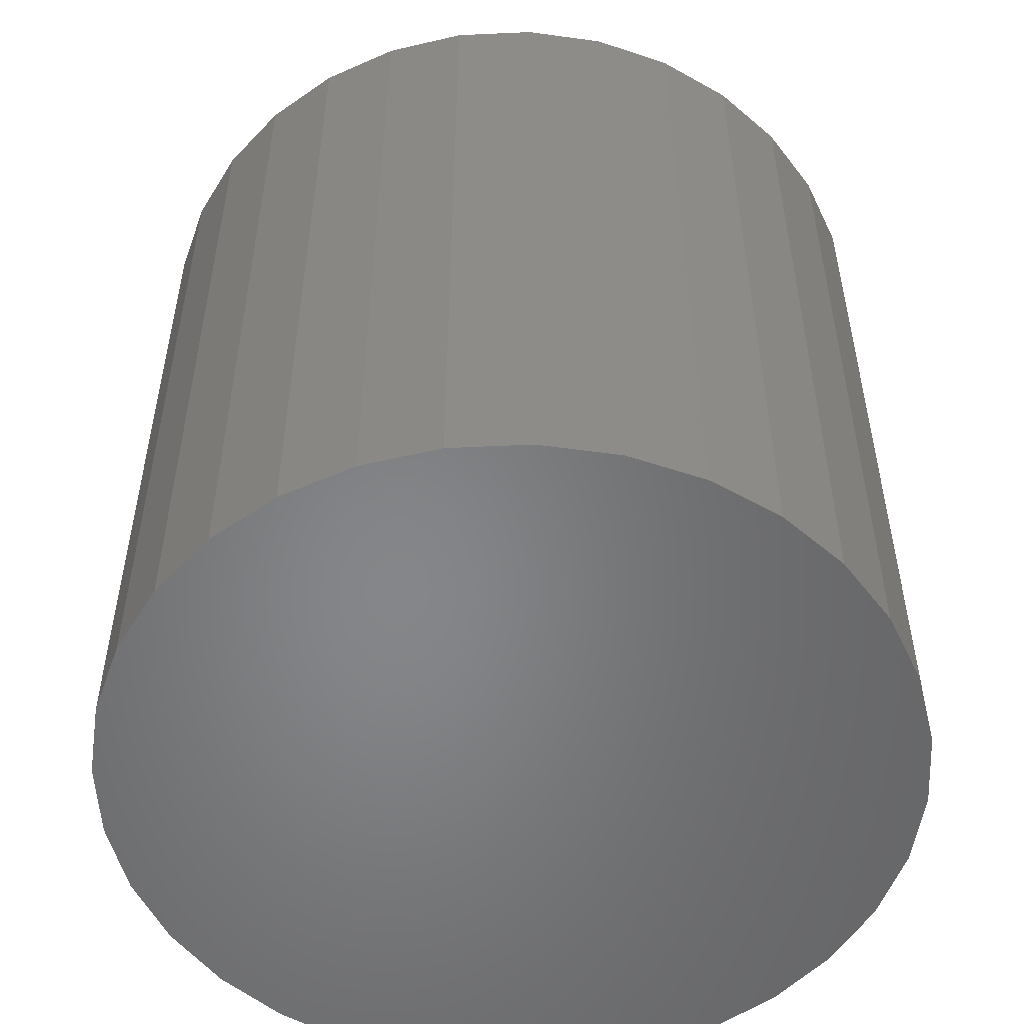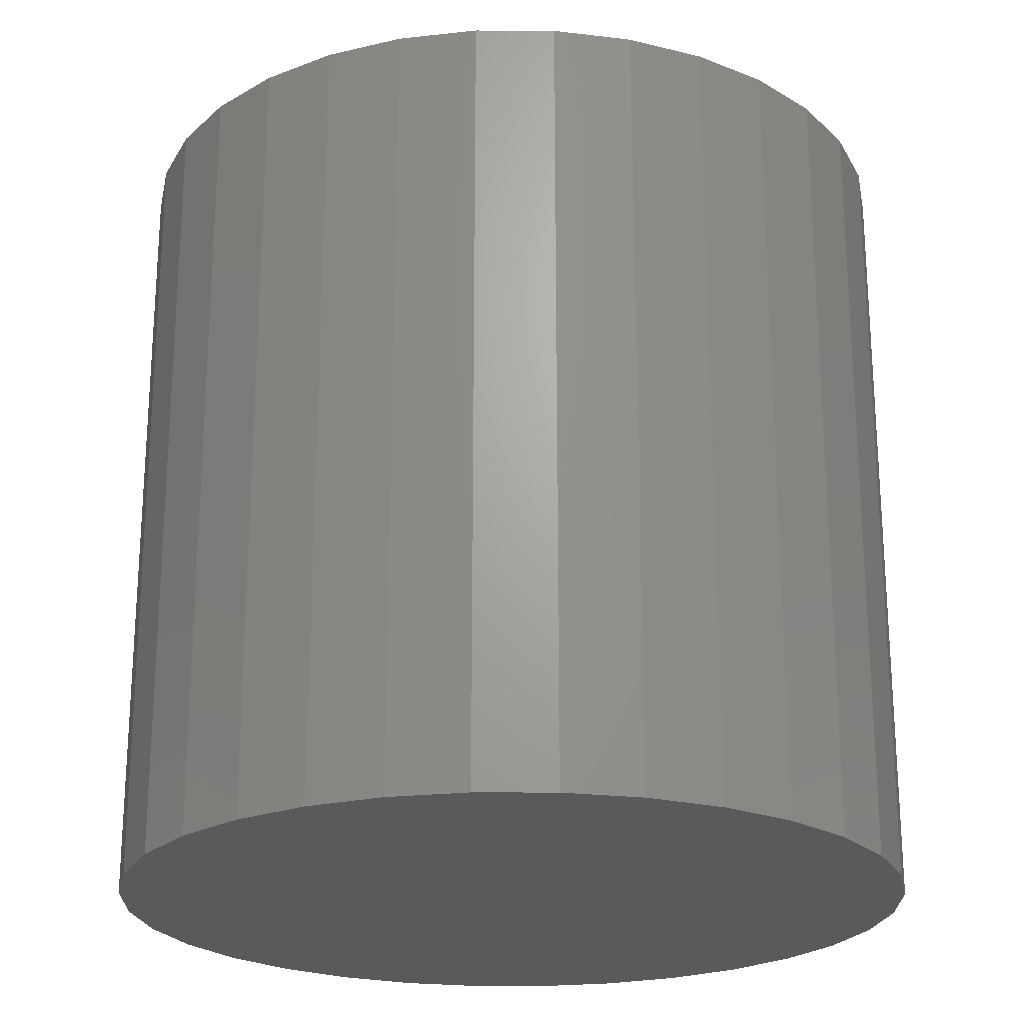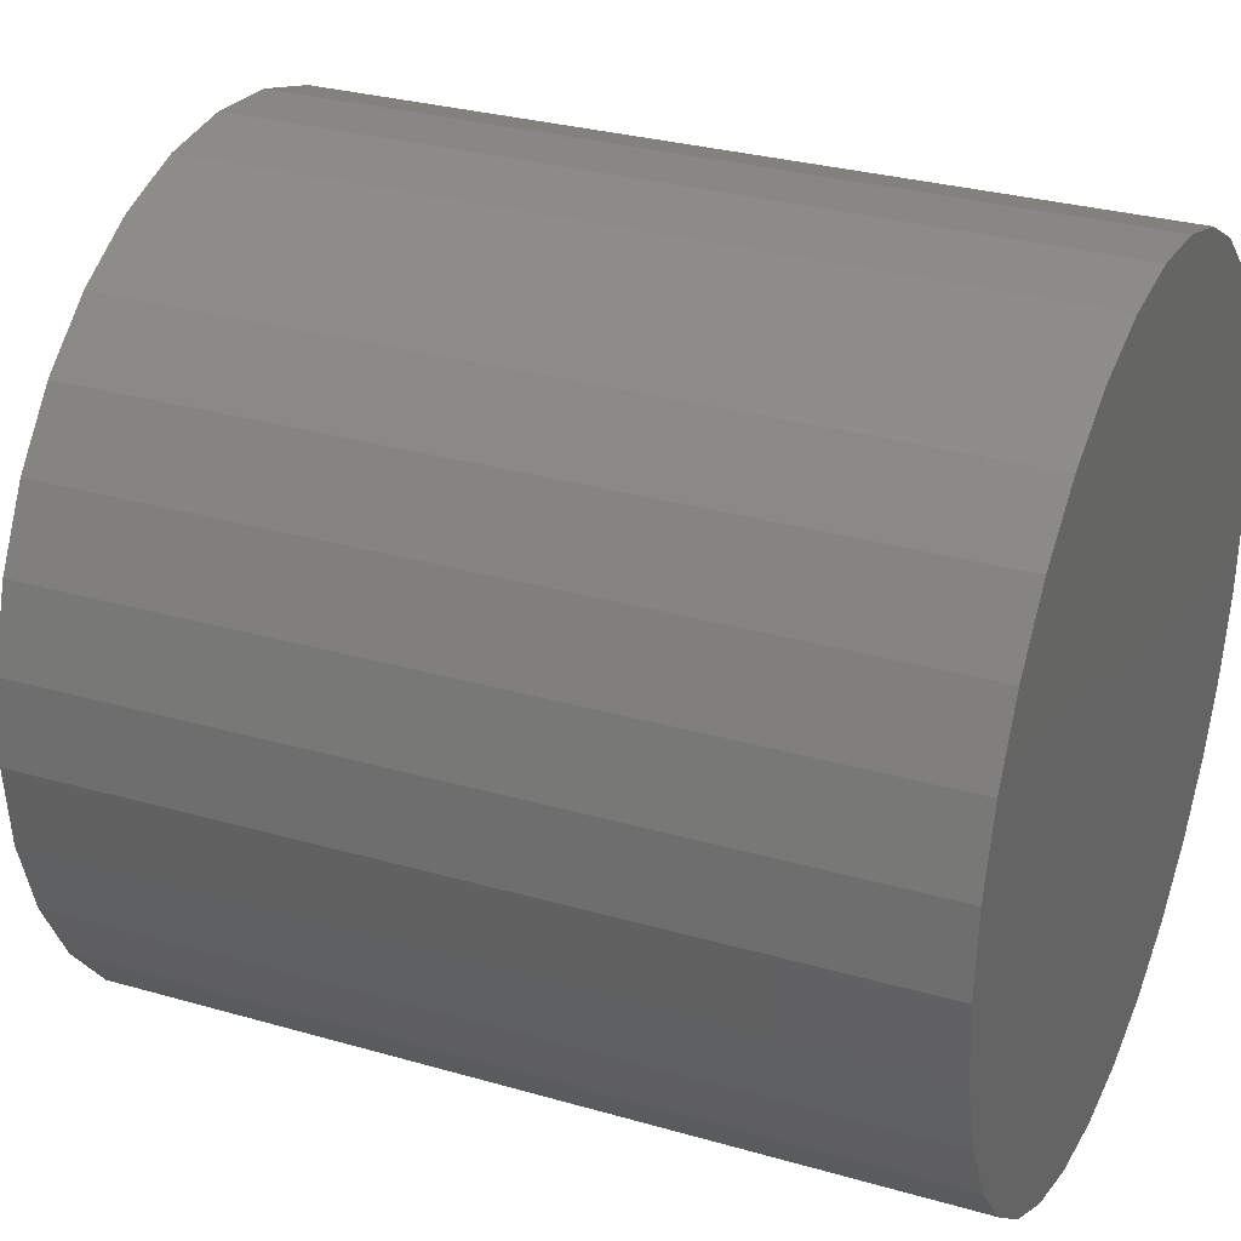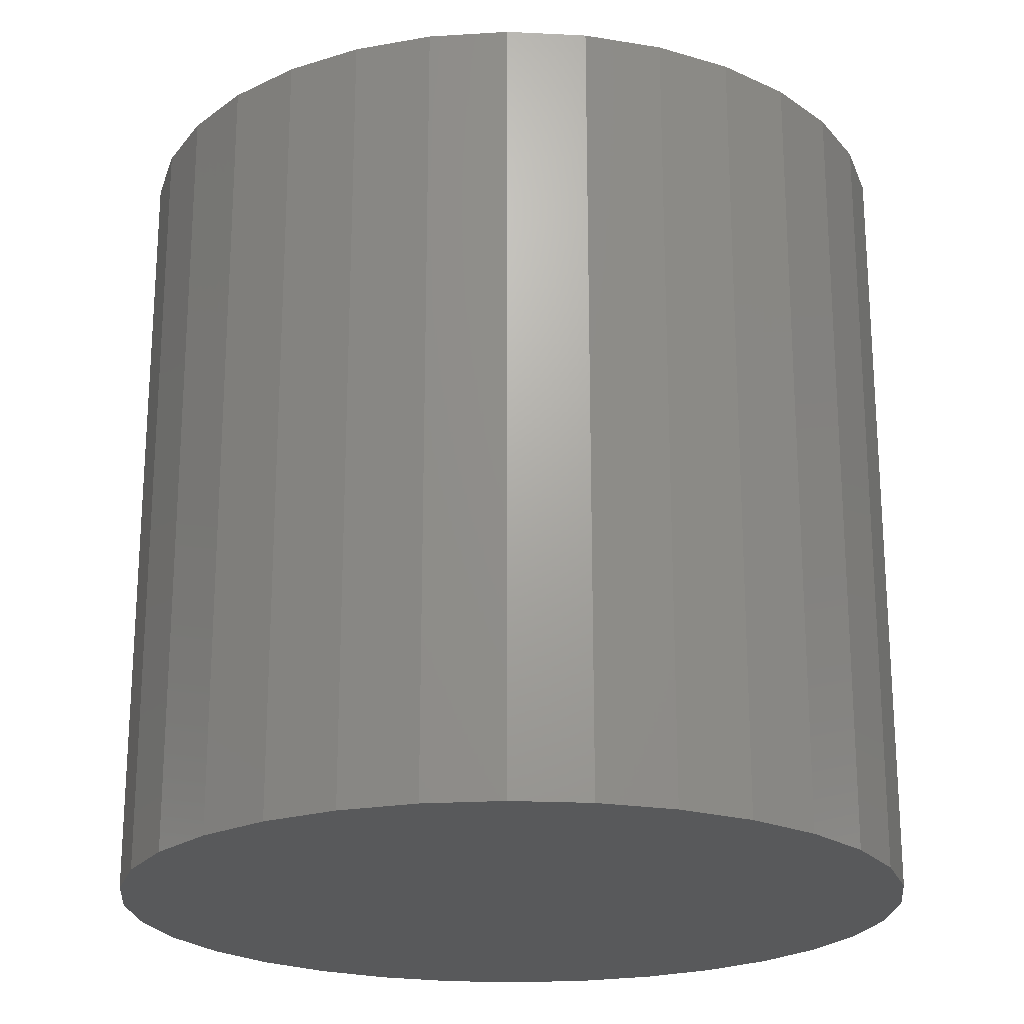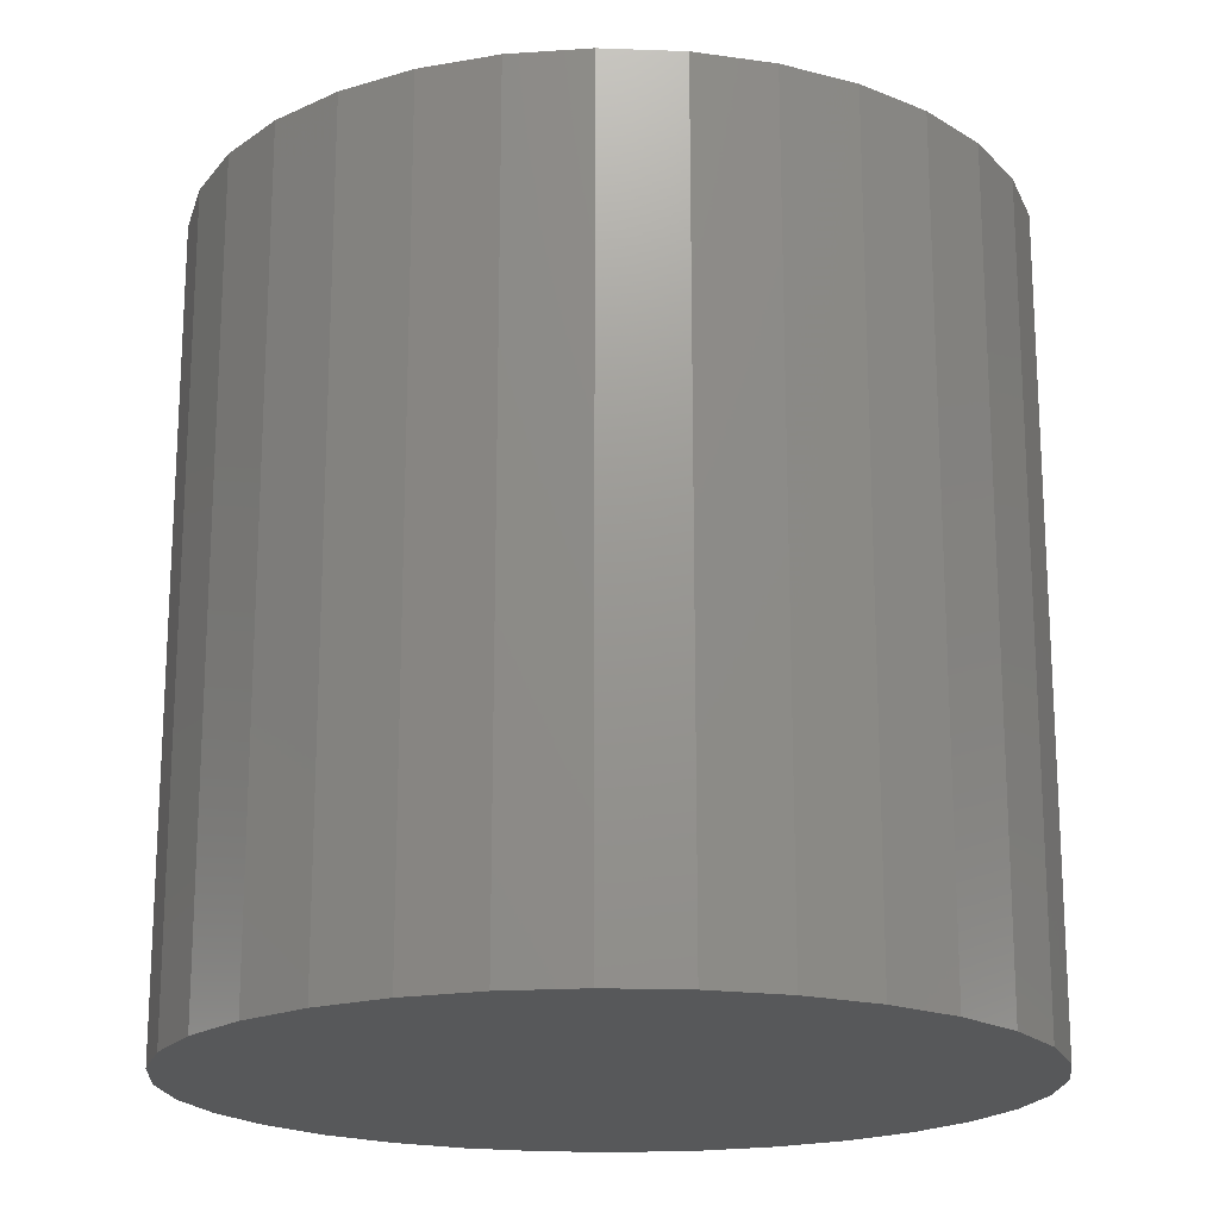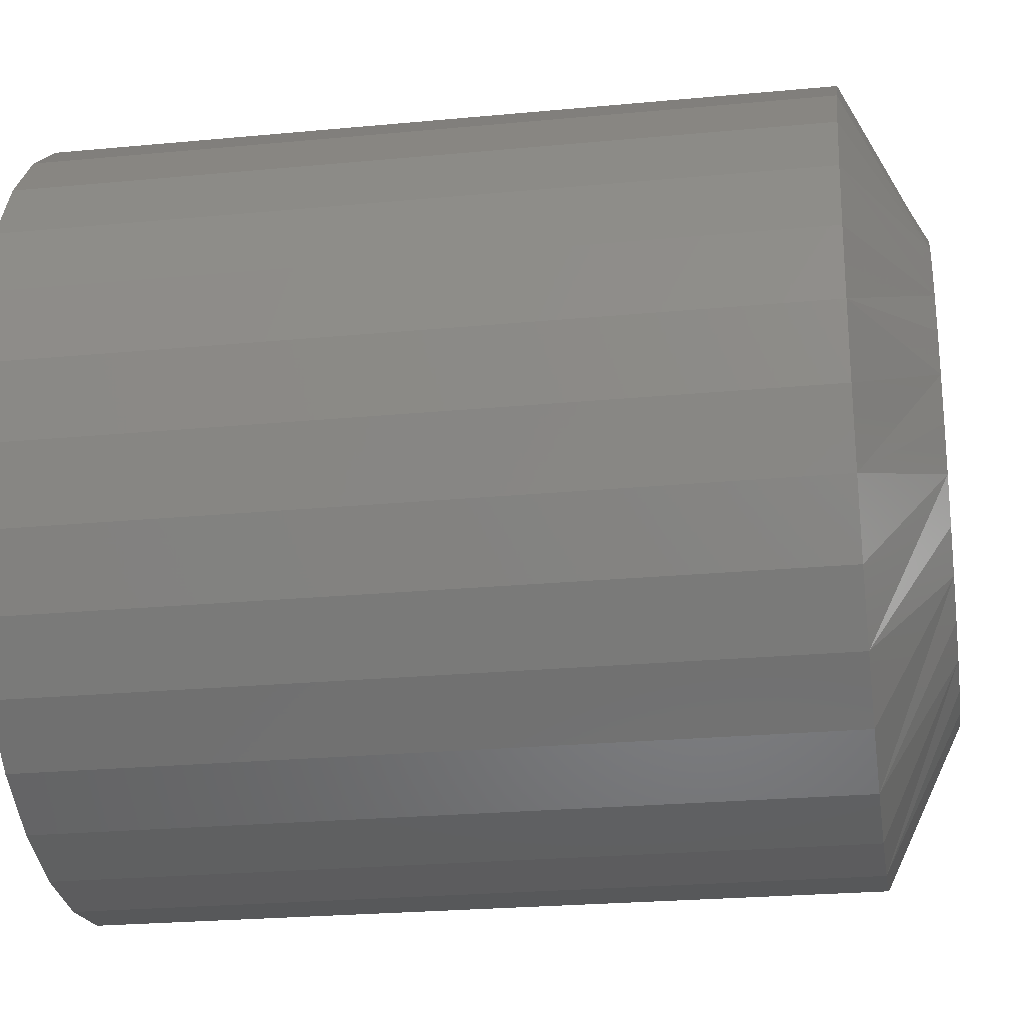
<metadata>
{"format":"stl","ext":"stl","renderer":"f3d","projection":"perspective","resolution":1024,"background":"white","views":[{"elev":-53.1,"azim":-47.8,"up":"+Z"},{"elev":-22.8,"azim":50.2,"up":"+Z"},{"elev":29.9,"azim":112.9,"up":"+Y"},{"elev":-21.9,"azim":-168.1,"up":"+Z"},{"elev":-18.9,"azim":91.7,"up":"+Z"},{"elev":-24.3,"azim":-81.1,"up":"+Y"}]}
</metadata>
<code>
# stl→obj: 96 verts, 188 faces
v -0.0009046 0.02475 0.08594
v -0.005557 0.0243 0.08594
v -0.01003 0.02294 0.08594
v 0.003748 0.0243 0.08594
v 0.008222 0.02294 0.08594
v -0.01415 0.02073 0.08594
v 0.01235 0.02073 0.08594
v -0.01777 0.01777 0.08594
v 0.01596 0.01777 0.08594
v -0.02073 0.01415 0.08594
v 0.01892 0.01415 0.08594
v -0.02294 0.01003 0.08594
v 0.02113 0.01003 0.08594
v -0.0243 0.005557 0.08594
v 0.02249 0.005557 0.08594
v 0.02249 -0.003748 0.08594
v -0.02294 -0.008222 0.08594
v 0.02113 -0.008222 0.08594
v -0.02073 -0.01235 0.08594
v 0.01892 -0.01235 0.08594
v -0.01777 -0.01596 0.08594
v 0.01596 -0.01596 0.08594
v -0.01415 -0.01892 0.08594
v 0.01235 -0.01892 0.08594
v -0.01003 -0.02113 0.08594
v 0.008222 -0.02113 0.08594
v -0.005557 -0.02249 0.08594
v -0.0009046 -0.02294 0.08594
v 0.003748 -0.02249 0.08594
v 0.02294 0.0009046 0.08594
v -0.02475 0.0009046 0.08594
v -0.0243 -0.003748 0.08594
v 0.03857 0.0009046 0
v 0.03857 0.0009046 0.07812
v 0.03781 -0.006796 0
v 0.03781 -0.006796 0.07812
v 0.03556 -0.0142 0
v 0.03556 -0.0142 0.07812
v 0.03192 -0.02103 0
v 0.03192 -0.02103 0.07812
v 0.02701 -0.02701 0
v 0.02701 -0.02701 0.07812
v 0.02103 -0.03192 0
v 0.02103 -0.03192 0.07812
v 0.0142 -0.03556 0
v 0.0142 -0.03556 0.07812
v 0.006796 -0.03781 0
v 0.006796 -0.03781 0.07812
v -0.0009046 -0.03857 0
v -0.0009046 -0.03857 0.07812
v -0.008606 -0.03781 0
v -0.008606 -0.03781 0.07812
v -0.01601 -0.03556 0
v -0.01601 -0.03556 0.07812
v -0.02284 -0.03192 0
v -0.02284 -0.03192 0.07812
v -0.02882 -0.02701 0
v -0.02882 -0.02701 0.07812
v -0.03373 -0.02103 0
v -0.03373 -0.02103 0.07812
v -0.03737 -0.0142 0
v -0.03737 -0.0142 0.07812
v -0.03962 -0.006796 0
v -0.03962 -0.006796 0.07812
v -0.04038 0.0009046 0
v -0.04038 0.0009046 0.07812
v -0.03962 0.008606 0
v -0.03962 0.008606 0.07812
v -0.03737 0.01601 0
v -0.03737 0.01601 0.07812
v -0.03373 0.02284 0
v -0.03373 0.02284 0.07812
v -0.02882 0.02882 0
v -0.02882 0.02882 0.07812
v -0.02284 0.03373 0
v -0.02284 0.03373 0.07812
v -0.01601 0.03737 0
v -0.01601 0.03737 0.07812
v -0.008606 0.03962 0
v -0.008606 0.03962 0.07812
v -0.0009046 0.04038 0
v -0.0009046 0.04038 0.07812
v 0.006796 0.03962 0
v 0.006796 0.03962 0.07812
v 0.0142 0.03737 0
v 0.0142 0.03737 0.07812
v 0.02103 0.03373 0
v 0.02103 0.03373 0.07812
v 0.02701 0.02882 0
v 0.02701 0.02882 0.07812
v 0.03192 0.02284 0
v 0.03192 0.02284 0.07812
v 0.03556 0.01601 0
v 0.03556 0.01601 0.07812
v 0.03781 0.008606 0
v 0.03781 0.008606 0.07812
f 1 2 3
f 4 1 3
f 4 3 5
f 5 3 6
f 5 6 7
f 7 6 8
f 7 8 9
f 9 8 10
f 9 10 11
f 11 10 12
f 11 12 13
f 13 12 14
f 13 14 15
f 16 17 18
f 18 17 19
f 18 19 20
f 20 19 21
f 20 21 22
f 22 21 23
f 22 23 24
f 24 23 25
f 24 25 26
f 26 25 27
f 26 27 28
f 26 28 29
f 15 14 30
f 30 14 31
f 30 31 16
f 16 31 32
f 16 32 17
f 33 34 35
f 35 34 36
f 35 36 37
f 37 36 38
f 37 38 39
f 39 38 40
f 39 40 41
f 41 40 42
f 41 42 43
f 43 42 44
f 43 44 45
f 45 44 46
f 45 46 47
f 47 46 48
f 47 48 49
f 49 48 50
f 49 50 51
f 51 50 52
f 51 52 53
f 53 52 54
f 53 54 55
f 55 54 56
f 55 56 57
f 57 56 58
f 57 58 59
f 59 58 60
f 59 60 61
f 61 60 62
f 61 62 63
f 63 62 64
f 63 64 65
f 65 64 66
f 65 66 67
f 67 66 68
f 67 68 69
f 69 68 70
f 69 70 71
f 71 70 72
f 71 72 73
f 73 72 74
f 73 74 75
f 75 74 76
f 75 76 77
f 77 76 78
f 77 78 79
f 79 78 80
f 79 80 81
f 81 80 82
f 81 82 83
f 83 82 84
f 83 84 85
f 85 84 86
f 85 86 87
f 87 86 88
f 87 88 89
f 89 88 90
f 89 90 91
f 91 90 92
f 91 92 93
f 93 92 94
f 93 94 95
f 95 94 96
f 95 96 33
f 33 96 34
f 18 38 36
f 17 32 62
f 17 62 60
f 17 60 58
f 19 17 58
f 21 19 58
f 21 58 56
f 21 56 54
f 23 21 54
f 25 23 54
f 25 54 52
f 25 52 50
f 27 25 50
f 28 27 50
f 28 50 48
f 28 48 46
f 29 28 46
f 26 29 46
f 26 46 44
f 26 44 42
f 24 26 42
f 22 24 42
f 22 42 40
f 22 40 38
f 20 22 38
f 18 20 38
f 31 66 64
f 31 64 62
f 31 62 32
f 34 30 16
f 34 16 18
f 34 18 36
f 12 70 68
f 13 15 94
f 13 94 92
f 13 92 90
f 11 13 90
f 9 11 90
f 9 90 88
f 9 88 86
f 7 9 86
f 5 7 86
f 5 86 84
f 5 84 82
f 4 5 82
f 1 4 82
f 1 82 80
f 1 80 78
f 2 1 78
f 3 2 78
f 3 78 76
f 3 76 74
f 6 3 74
f 8 6 74
f 8 74 72
f 8 72 70
f 10 8 70
f 12 10 70
f 30 34 96
f 30 96 94
f 30 94 15
f 66 31 14
f 66 14 12
f 66 12 68
f 77 79 81
f 77 81 83
f 85 77 83
f 75 77 85
f 87 75 85
f 73 75 87
f 89 73 87
f 71 73 89
f 91 71 89
f 69 71 91
f 93 69 91
f 67 69 93
f 95 67 93
f 37 61 35
f 59 61 37
f 39 59 37
f 57 59 39
f 41 57 39
f 55 57 41
f 43 55 41
f 53 55 43
f 45 53 43
f 51 53 45
f 49 51 45
f 47 49 45
f 61 63 35
f 35 63 65
f 35 65 33
f 33 65 67
f 33 67 95

</code>
